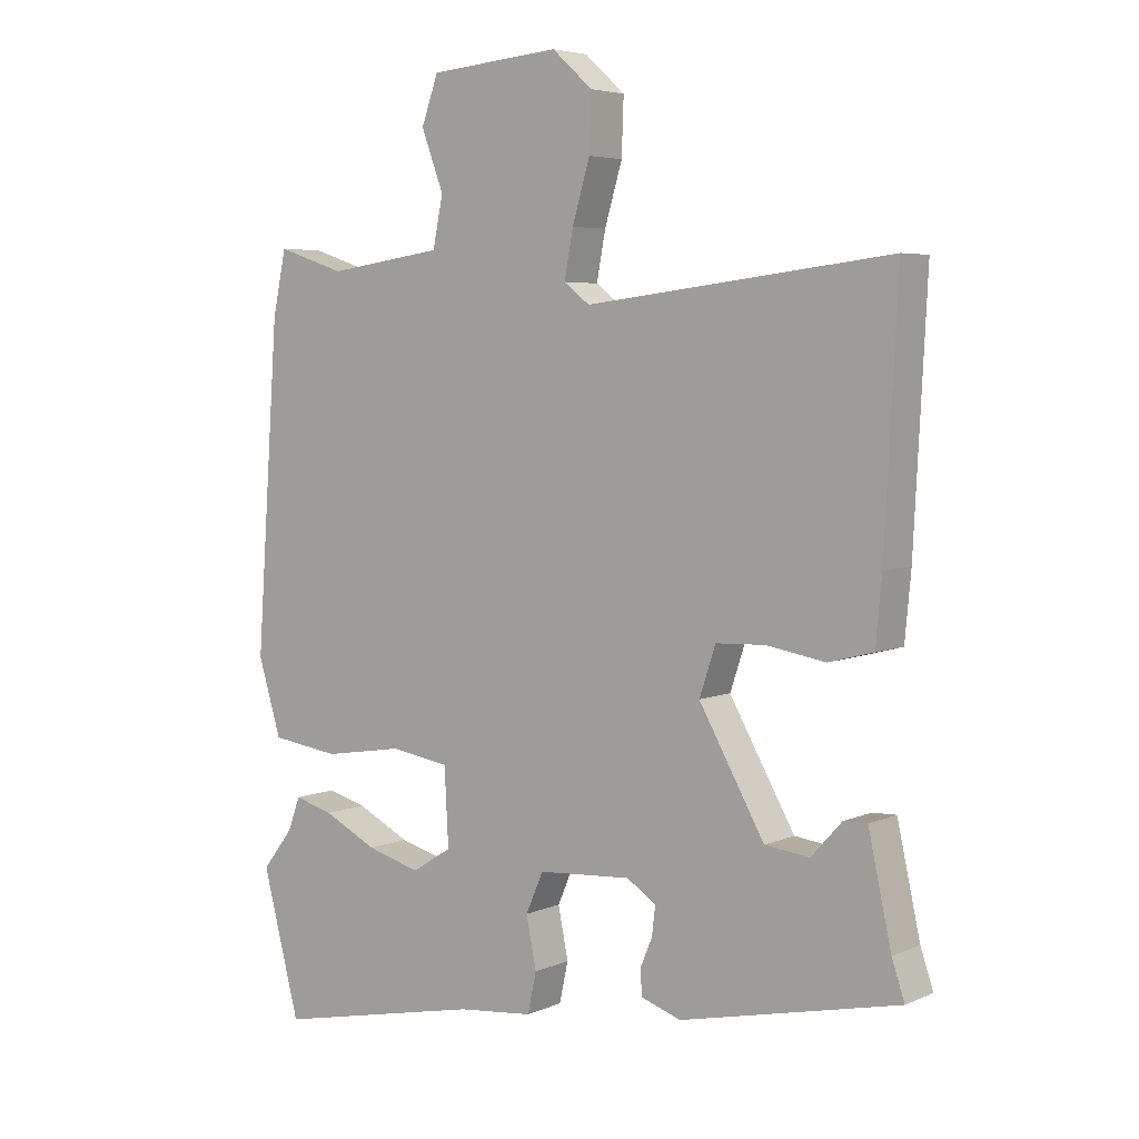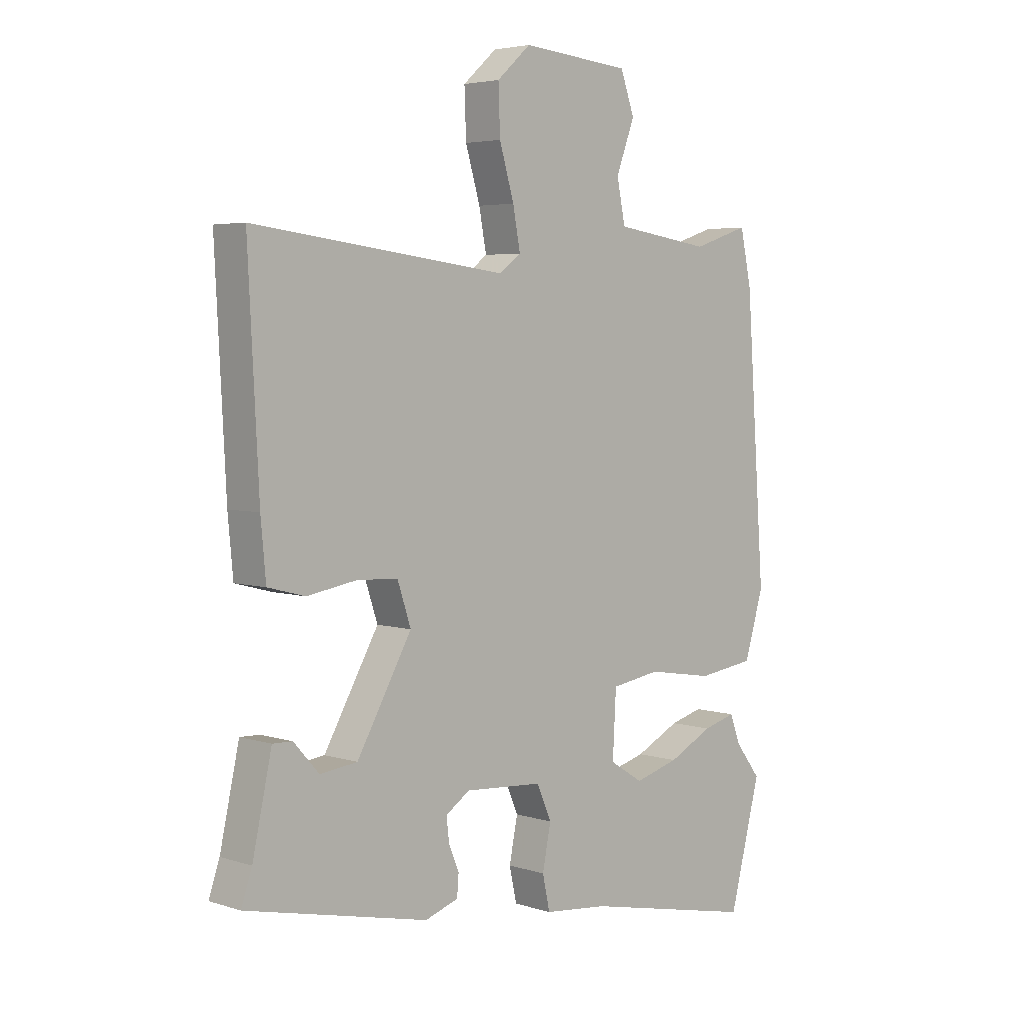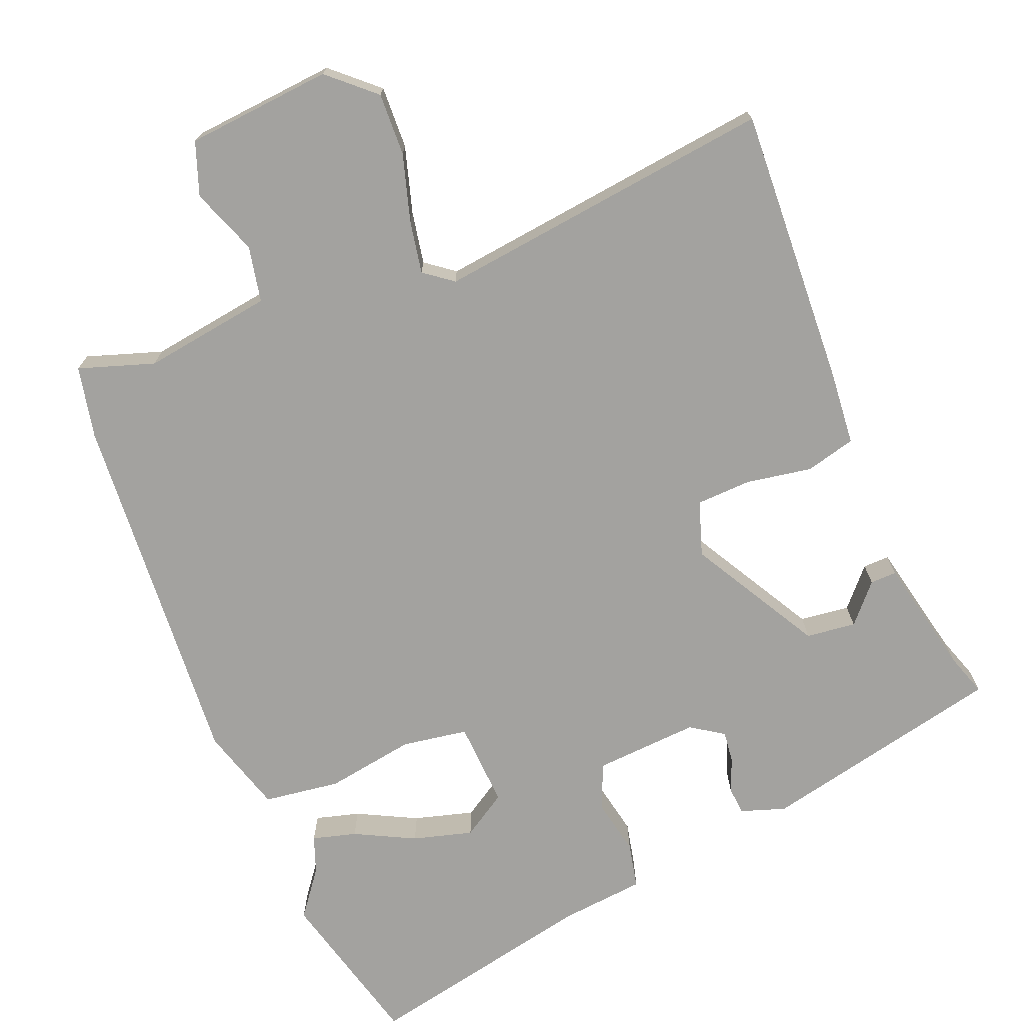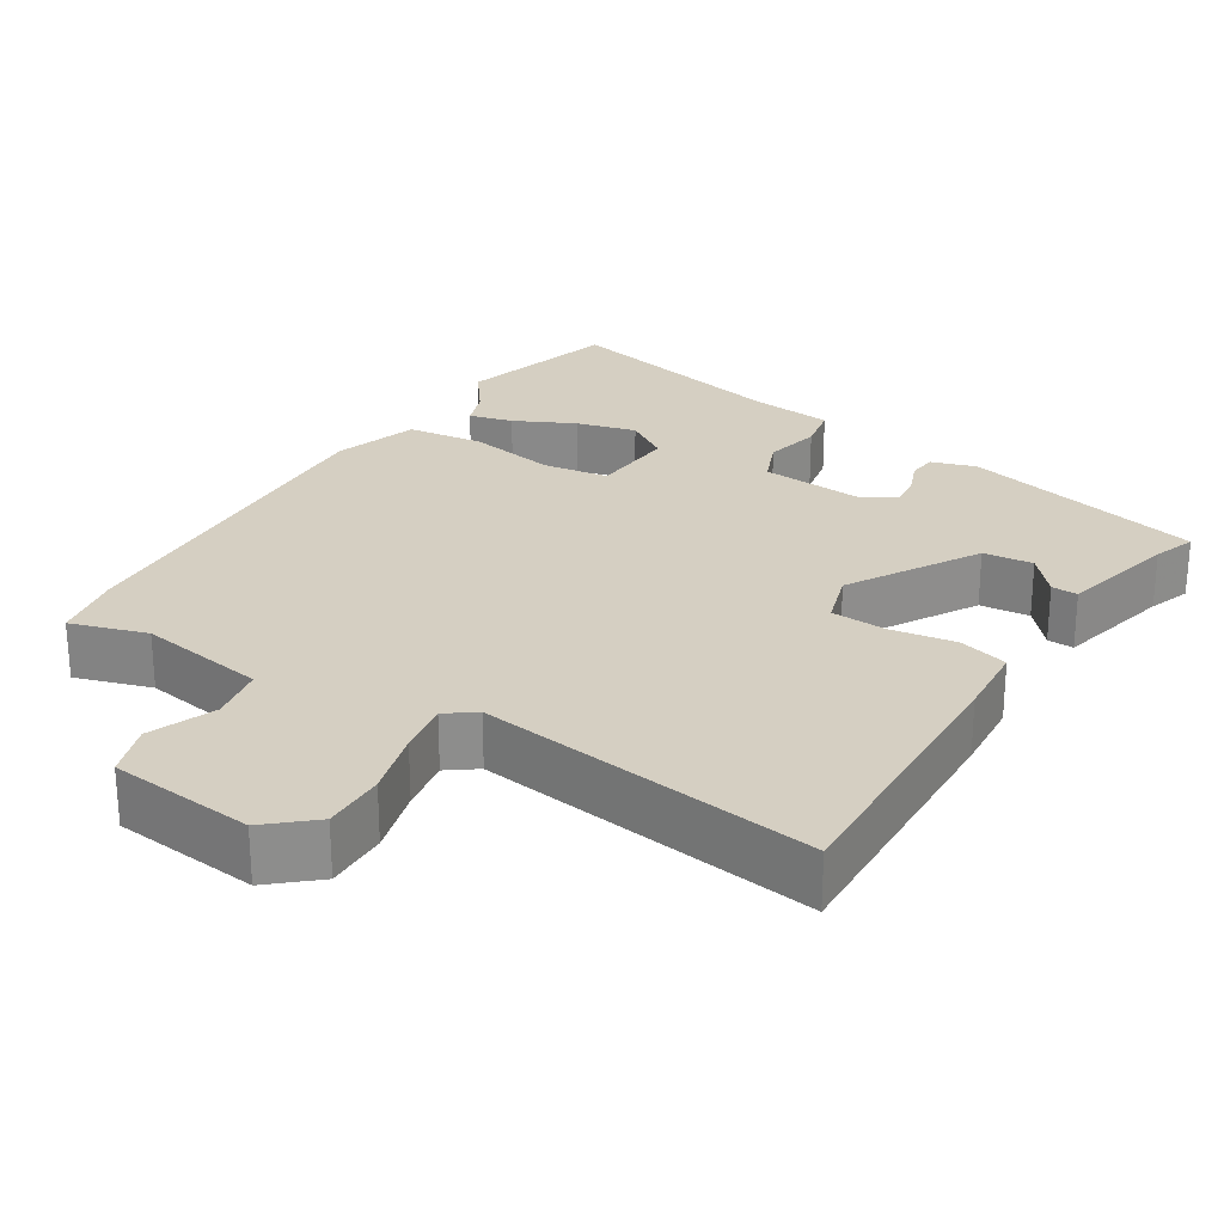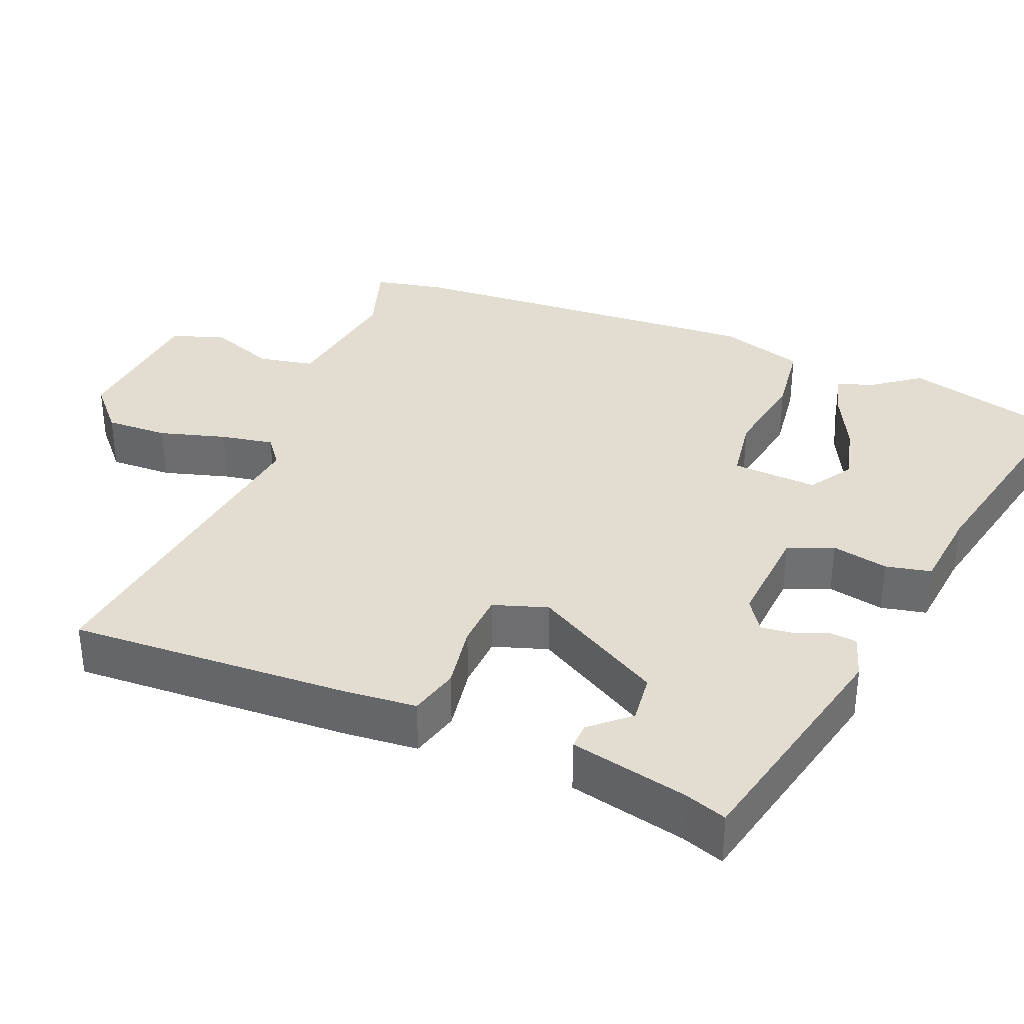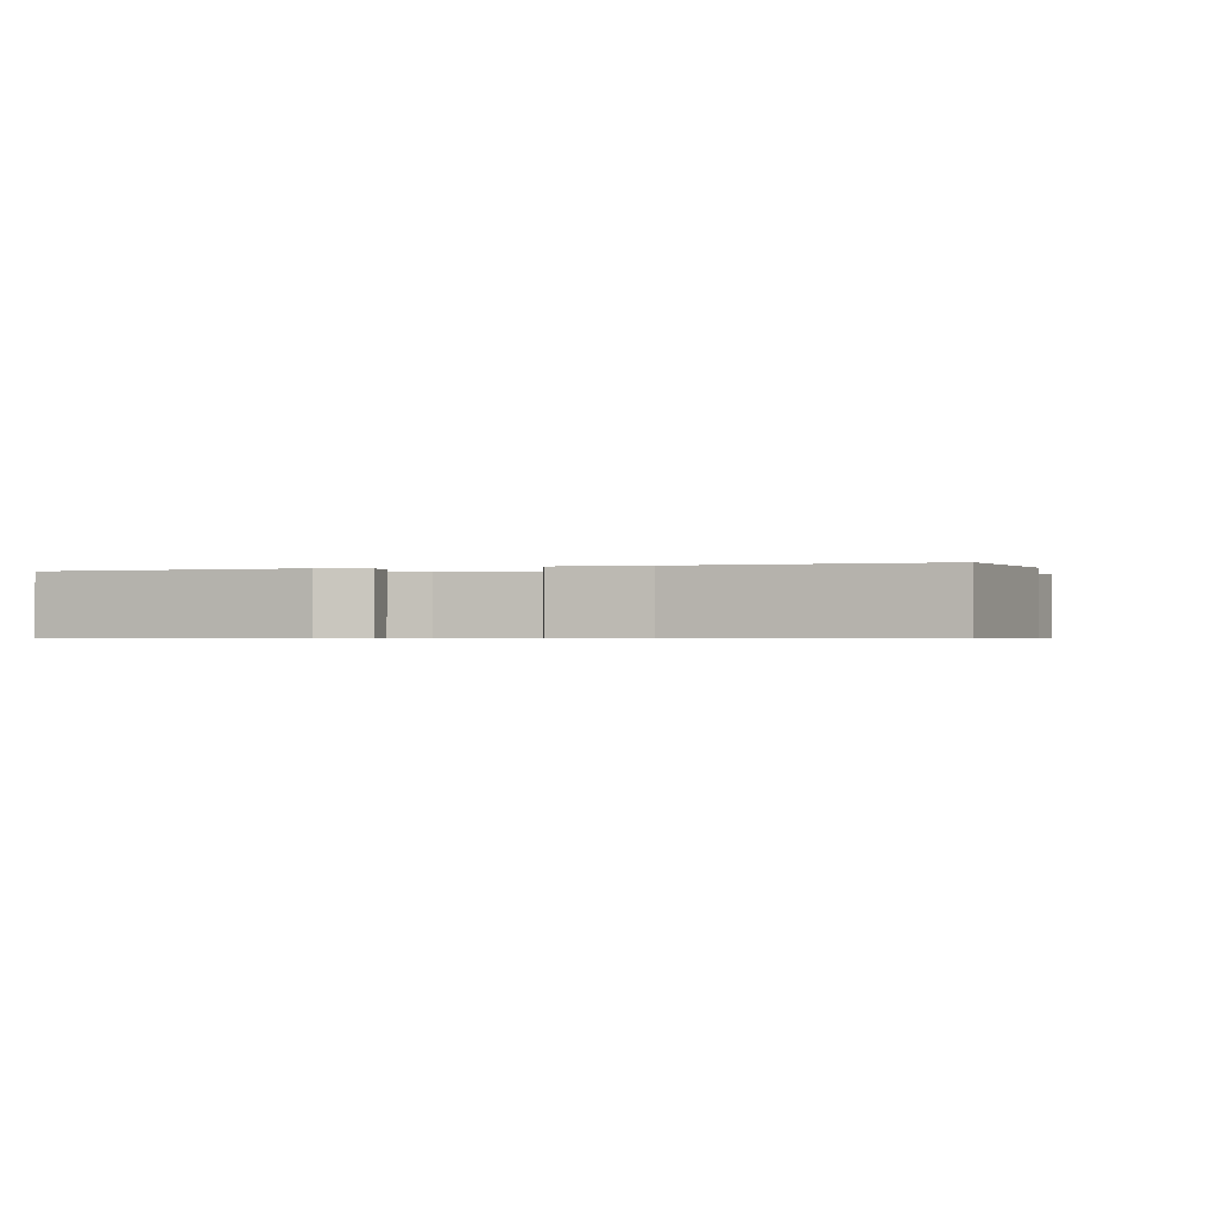
<metadata>
{"format":"obj","ext":"obj","renderer":"f3d","projection":"perspective","resolution":1024,"background":"white","views":[{"elev":5.0,"azim":36.9,"up":"+Z"},{"elev":4.3,"azim":135.8,"up":"+Z"},{"elev":-72.6,"azim":22.1,"up":"+Y"},{"elev":25.9,"azim":33.0,"up":"+Y"},{"elev":35.1,"azim":112.6,"up":"+Y"},{"elev":-0.6,"azim":-169.8,"up":"+Y"}]}
</metadata>
<code>
v -0.513 0.07 0.439
v -0.493 0.07 0.534
v -0.393 0.07 0.501
v -0.222 0.07 0.526
v -0.207 0.07 0.6
v -0.24 0.07 0.688
v -0.215 0.07 0.758
v -0.022 0.07 0.775
v 0.038 0.07 0.721
v 0.035 0.07 0.638
v 0.009 0.07 0.55
v -0.004 0.07 0.48
v 0.034 0.07 0.451
v 0.484 0.07 0.506
v 0.465 0.07 0.135
v 0.456 0.07 0.037
v 0.39 0.07 0.02
v 0.303 0.07 0.035
v 0.23 0.07 0.032
v 0.206 0.07 -0.04
v 0.303 0.07 -0.212
v 0.369 0.07 -0.22
v 0.414 0.07 -0.17
v 0.449 0.07 -0.169
v 0.483 0.07 -0.325
v 0.502 0.07 -0.381
v 0.179 0.07 -0.452
v 0.12 0.07 -0.432
v 0.117 0.07 -0.395
v 0.135 0.07 -0.351
v 0.14 0.07 -0.309
v 0.097 0.07 -0.28
v -0.041 0.07 -0.289
v -0.067 0.07 -0.349
v -0.052 0.07 -0.424
v -0.065 0.07 -0.484
v -0.177 0.07 -0.495
v -0.485 0.07 -0.559
v -0.54 0.07 -0.346
v -0.494 0.07 -0.286
v -0.476 0.07 -0.237
v -0.418 0.07 -0.253
v -0.339 0.07 -0.293
v -0.26 0.07 -0.315
v -0.201 0.07 -0.278
v -0.207 0.07 -0.164
v -0.294 0.07 -0.15
v -0.412 0.07 -0.169
v -0.513 0.07 -0.155
v -0.547 0.07 -0.042
v -0.513 0 0.439
v -0.493 0 0.534
v -0.393 0 0.501
v -0.222 0 0.526
v -0.207 0 0.6
v -0.24 0 0.688
v -0.215 0 0.758
v -0.022 0 0.775
v 0.038 0 0.721
v 0.035 0 0.638
v 0.009 0 0.55
v -0.004 0 0.48
v 0.034 0 0.451
v 0.484 0 0.506
v 0.465 0 0.135
v 0.456 0 0.037
v 0.39 0 0.02
v 0.303 0 0.035
v 0.23 0 0.032
v 0.206 0 -0.04
v 0.303 0 -0.212
v 0.369 0 -0.22
v 0.414 0 -0.17
v 0.449 0 -0.169
v 0.483 0 -0.325
v 0.502 0 -0.381
v 0.179 0 -0.452
v 0.12 0 -0.432
v 0.117 0 -0.395
v 0.135 0 -0.351
v 0.14 0 -0.309
v 0.097 0 -0.28
v -0.041 0 -0.289
v -0.067 0 -0.349
v -0.052 0 -0.424
v -0.065 0 -0.484
v -0.177 0 -0.495
v -0.485 0 -0.559
v -0.54 0 -0.346
v -0.494 0 -0.286
v -0.476 0 -0.237
v -0.418 0 -0.253
v -0.339 0 -0.293
v -0.26 0 -0.315
v -0.201 0 -0.278
v -0.207 0 -0.164
v -0.294 0 -0.15
v -0.412 0 -0.169
v -0.513 0 -0.155
v -0.547 0 -0.042
f 47 48 49 50
f 46 47 50 1
f 40 41 42 43
f 40 43 44
f 37 38 39 40
f 37 40 44
f 34 35 36 37
f 33 34 37 44
f 27 28 29 30
f 25 26 27 30
f 25 30 31
f 22 23 24 25
f 21 22 25 31
f 20 21 31 32
f 15 16 17 18
f 13 14 15 18
f 12 13 18 19
f 8 9 10 11
f 8 11 12
f 5 6 7 8
f 4 5 8 12
f 3 4 12 19
f 46 1 2 3
f 33 44 45
f 33 45 46
f 20 32 33 46
f 3 19 20 46
f 100 99 98 97
f 51 100 97 96
f 93 92 91 90
f 94 93 90
f 90 89 88 87
f 94 90 87
f 87 86 85 84
f 94 87 84 83
f 80 79 78 77
f 80 77 76 75
f 81 80 75
f 75 74 73 72
f 81 75 72 71
f 82 81 71 70
f 68 67 66 65
f 68 65 64 63
f 69 68 63 62
f 61 60 59 58
f 62 61 58
f 58 57 56 55
f 62 58 55 54
f 69 62 54 53
f 53 52 51 96
f 95 94 83
f 96 95 83
f 96 83 82 70
f 96 70 69 53
f 1 51 52 2
f 2 52 53 3
f 3 53 54 4
f 4 54 55 5
f 5 55 56 6
f 6 56 57 7
f 7 57 58 8
f 8 58 59 9
f 9 59 60 10
f 10 60 61 11
f 11 61 62 12
f 12 62 63 13
f 13 63 64 14
f 14 64 65 15
f 15 65 66 16
f 16 66 67 17
f 17 67 68 18
f 18 68 69 19
f 19 69 70 20
f 20 70 71 21
f 21 71 72 22
f 22 72 73 23
f 23 73 74 24
f 24 74 75 25
f 25 75 76 26
f 26 76 77 27
f 27 77 78 28
f 28 78 79 29
f 29 79 80 30
f 30 80 81 31
f 31 81 82 32
f 32 82 83 33
f 33 83 84 34
f 34 84 85 35
f 35 85 86 36
f 36 86 87 37
f 37 87 88 38
f 38 88 89 39
f 39 89 90 40
f 40 90 91 41
f 41 91 92 42
f 42 92 93 43
f 43 93 94 44
f 44 94 95 45
f 45 95 96 46
f 46 96 97 47
f 47 97 98 48
f 48 98 99 49
f 49 99 100 50
f 50 100 51 1

</code>
